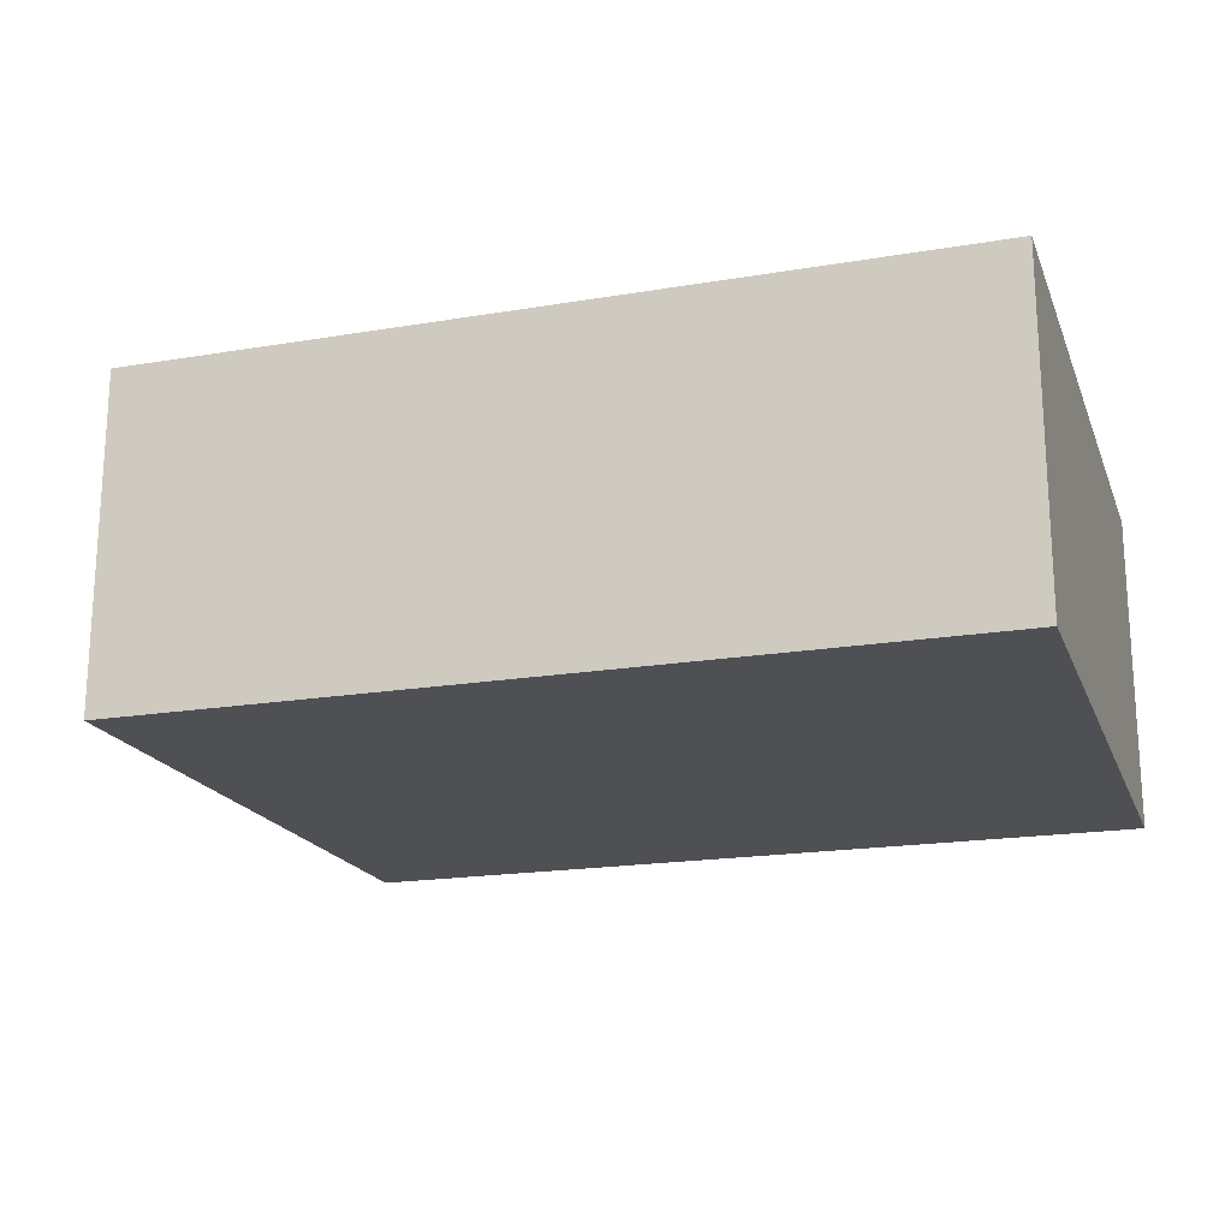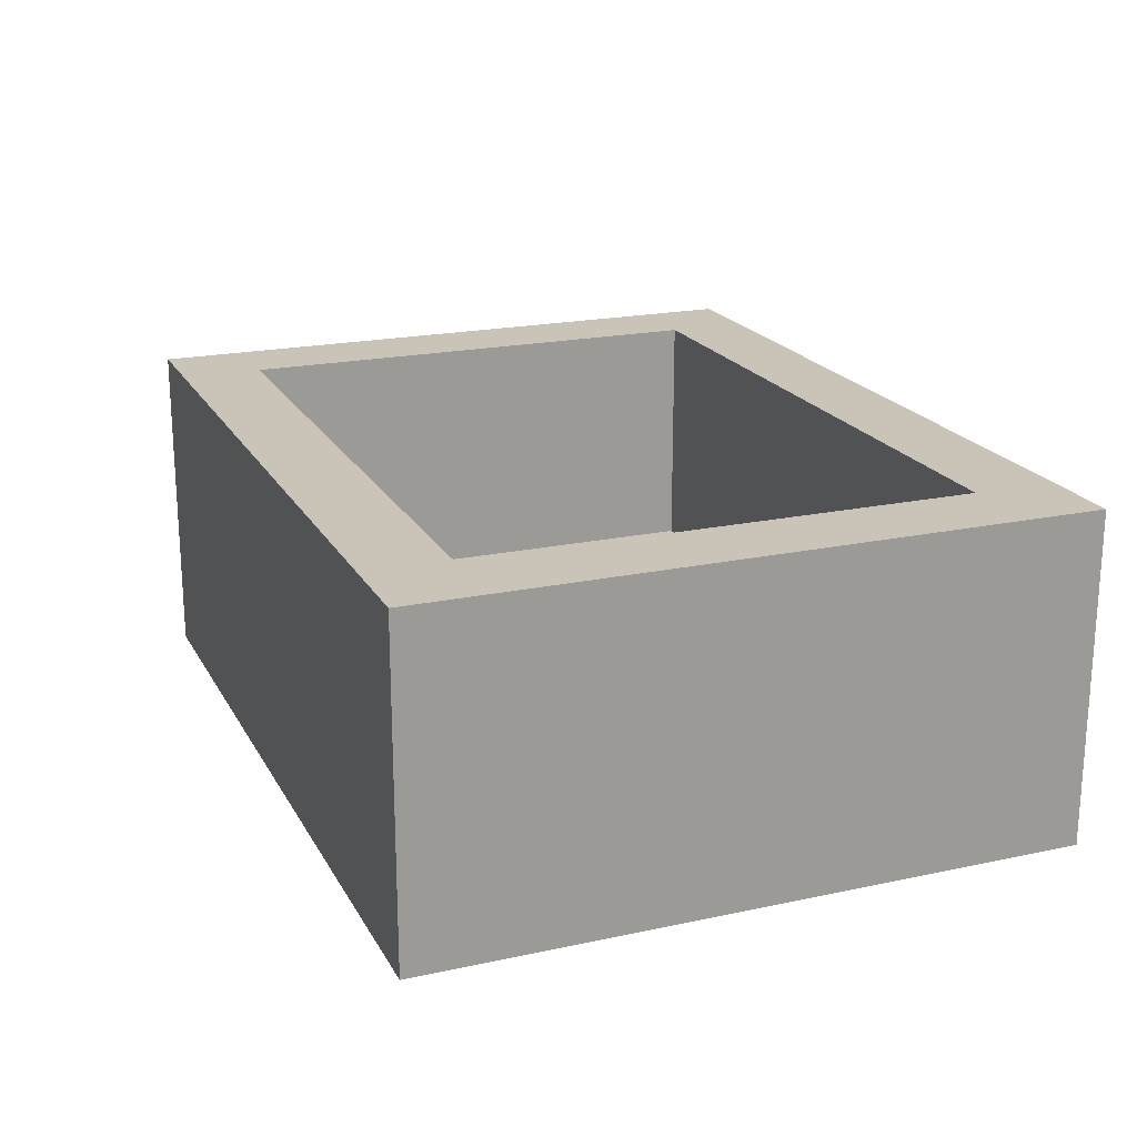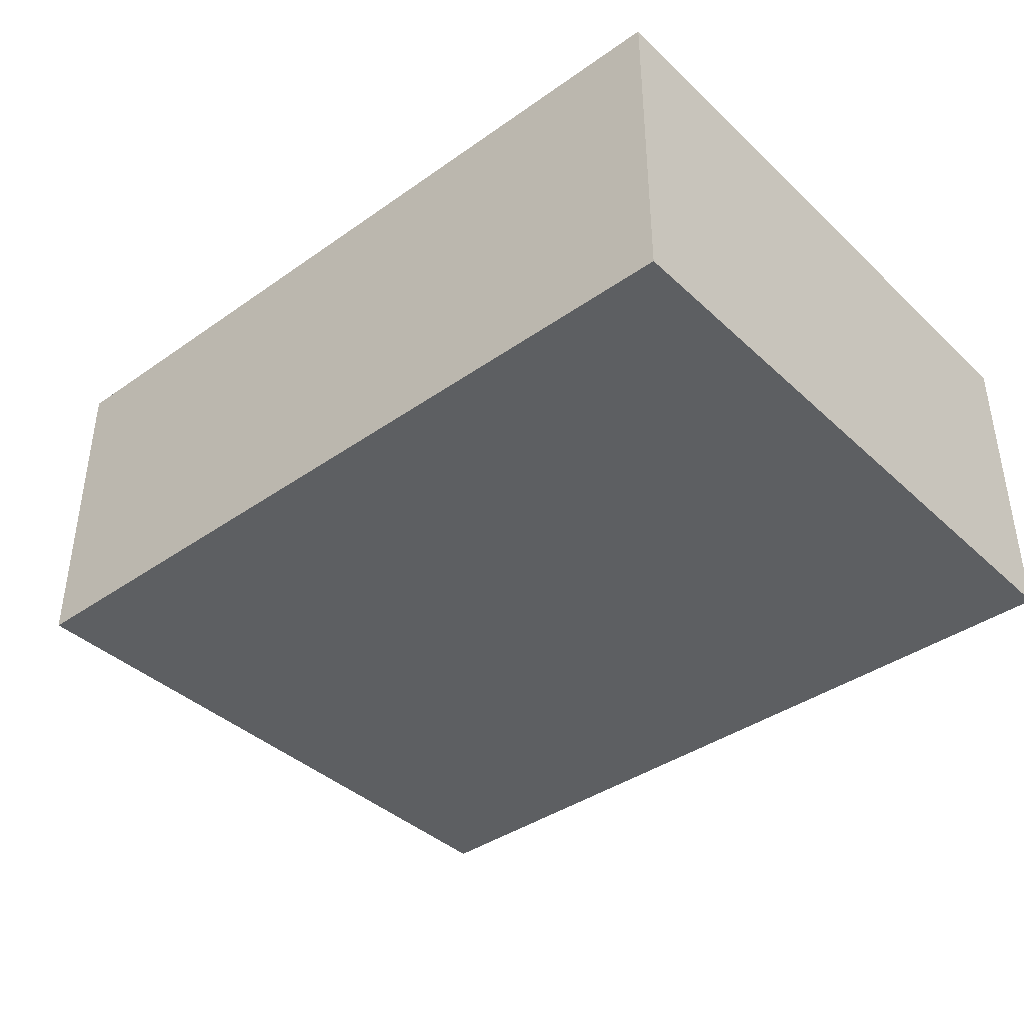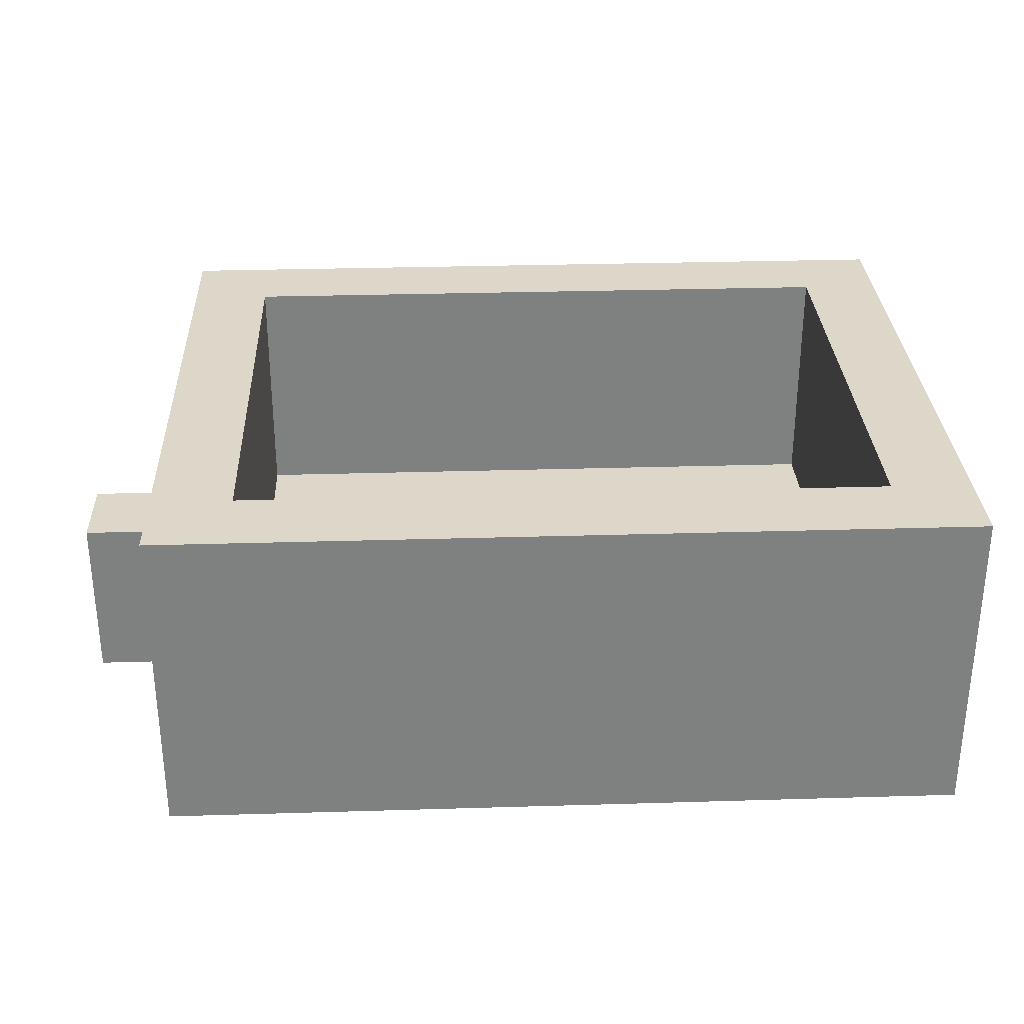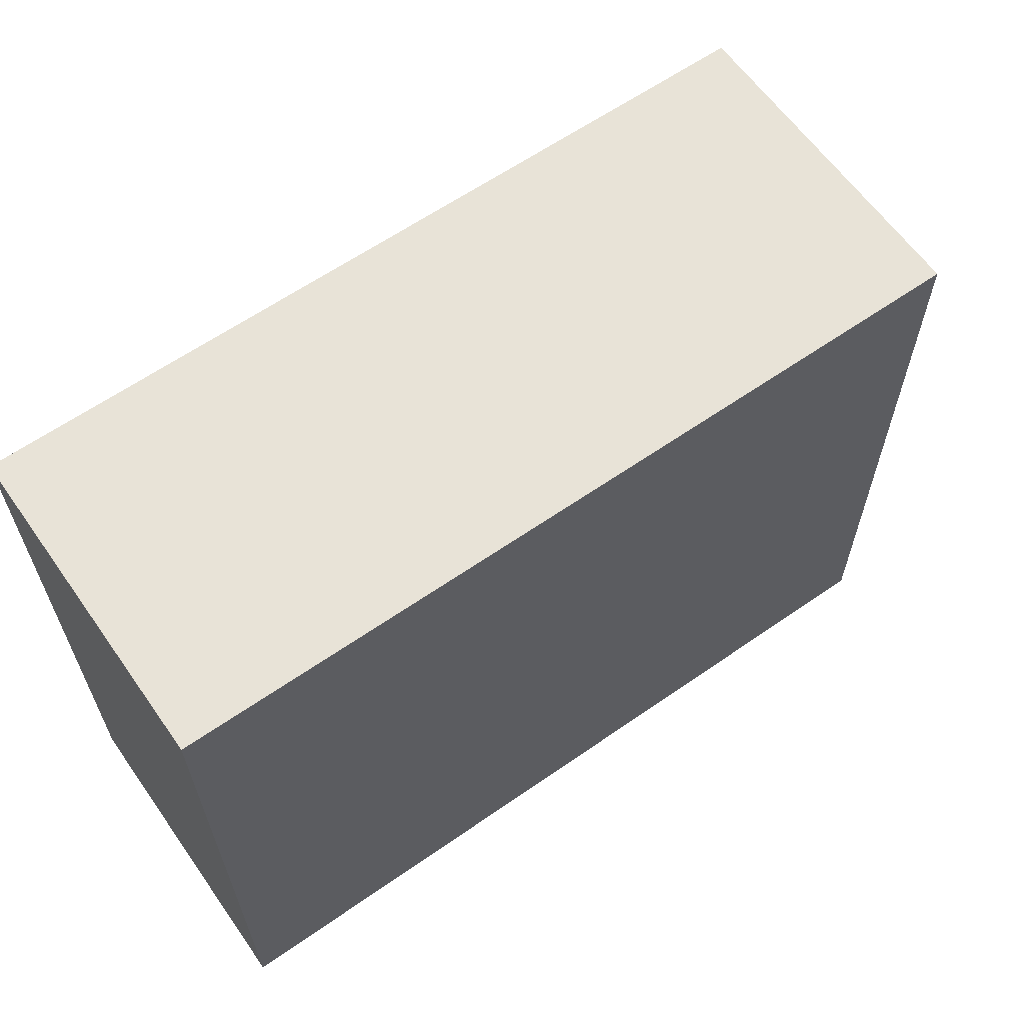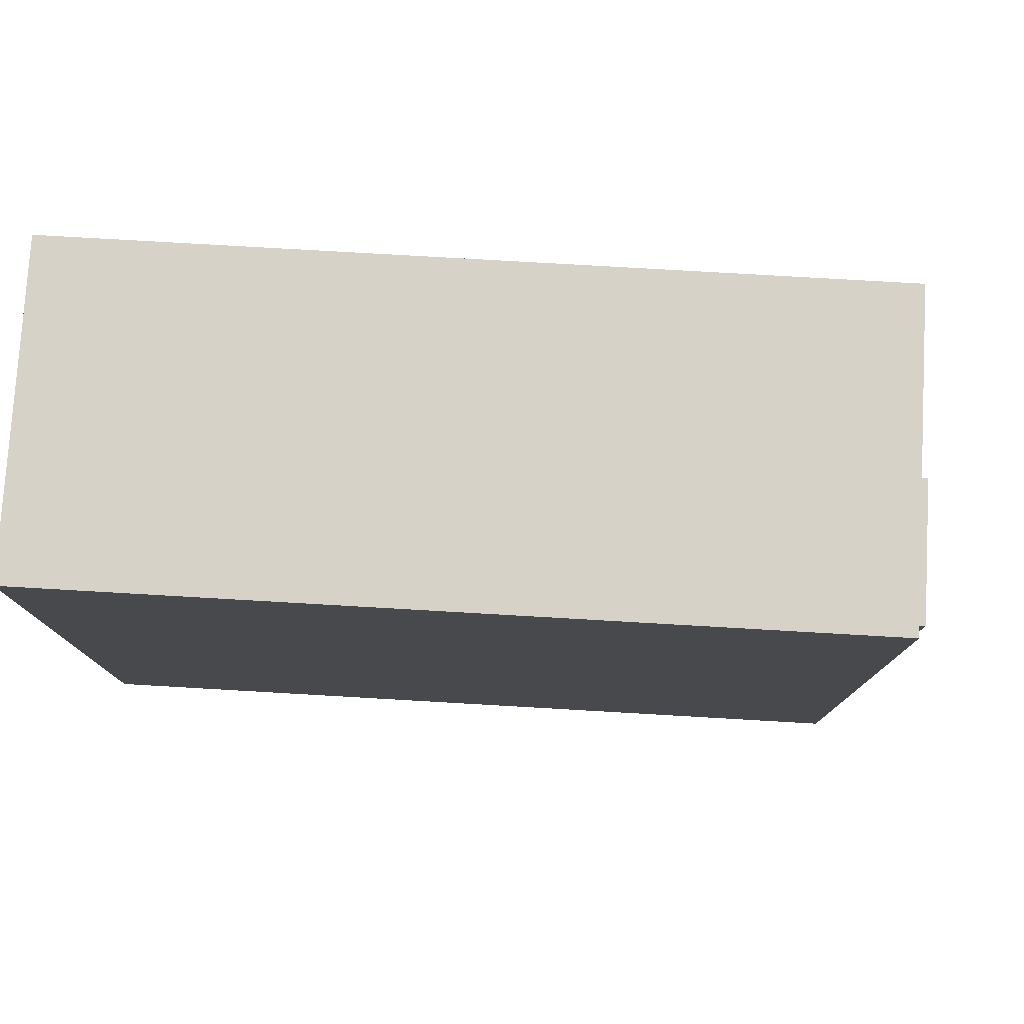
<metadata>
{"format":"obj","ext":"obj","renderer":"f3d","projection":"perspective","resolution":1024,"background":"white","views":[{"elev":-19.1,"azim":-162.4,"up":"+Y"},{"elev":20.0,"azim":-111.6,"up":"+Y"},{"elev":-39.6,"azim":-138.9,"up":"+Y"},{"elev":30.3,"azim":177.5,"up":"+Y"},{"elev":62.4,"azim":-35.2,"up":"+Z"},{"elev":77.8,"azim":3.3,"up":"+Z"}]}
</metadata>
<code>
o gateValve2
v -0.5 1.9 0.3
v -0.5 1.9 -0.5
v -0.5 2.3 0.3
v -0.5 2.3 -0.5
v 0.4 2 0.2
v 0.4 2 -0.4
v 0.4 2.2 0.2
v 0.4 2.2 -0.4
v 0.4 2.3 0.2
v 0.4 2.3 -0.4
v -0.4 2 0.2
v -0.4 2 -0.4
v -0.4 2.3 0.2
v -0.4 2.3 -0.4
v 0.5 1.9 0.3
v 0.5 1.9 -0.5
v 0.5 2 0.2
v 0.5 2 -0.2
v 0.5 2 -0.3
v 0.5 2 -0.4
v 0.5 2.2 0.2
v 0.5 2.2 -0.2
v 0.5 2.2 -0.3
v 0.5 2.2 -0.4
v 0.5 2.3 0.3
v 0.5 2.3 -0.5
v 0.6 2 -0.2
v 0.6 2 -0.3
v 0.6 2.2 -0.2
v 0.6 2.2 -0.3
v -0.5 1.9 0.3
v -0.5 2.3 0.3
v 0.5 1.9 0.3
v 0.5 2.3 0.3
v 0.5 2 -0.2
v 0.5 2.2 -0.2
v 0.6 2 -0.2
v 0.6 2.2 -0.2
v -0.4 2 -0.4
v -0.4 2.3 -0.4
v 0.4 2 -0.4
v 0.4 2.2 -0.4
v 0.4 2.3 -0.4
v -0.4 2 0.2
v -0.4 2.3 0.2
v 0.4 2 0.2
v 0.4 2.2 0.2
v 0.4 2.3 0.2
v 0.5 2 -0.3
v 0.5 2.2 -0.3
v 0.6 2 -0.3
v 0.6 2.2 -0.3
v -0.5 1.9 -0.5
v -0.5 2.3 -0.5
v 0.5 1.9 -0.5
v 0.5 2.3 -0.5
v -0.5 1.9 0.3
v 0.5 1.9 0.3
v -0.5 1.9 -0.5
v 0.5 1.9 -0.5
v 0.5 2 -0.2
v 0.6 2 -0.2
v 0.5 2 -0.3
v 0.6 2 -0.3
v -0.4 2 0.2
v 0.4 2 0.2
v -0.4 2 -0.4
v 0.4 2 -0.4
v 0.5 2.2 -0.2
v 0.6 2.2 -0.2
v 0.5 2.2 -0.3
v 0.6 2.2 -0.3
v -0.5 2.3 0.3
v 0.5 2.3 0.3
v -0.4 2.3 0.2
v 0.4 2.3 0.2
v -0.4 2.3 -0.4
v 0.4 2.3 -0.4
v -0.5 2.3 -0.5
v 0.5 2.3 -0.5
f 3 2 1
f 4 2 3
f 7 6 5
f 8 6 7
f 9 8 7
f 10 8 9
f 11 12 13
f 13 12 14
f 15 16 17
f 17 16 18
f 18 16 19
f 19 16 20
f 15 17 21
f 17 18 21
f 21 18 22
f 19 20 23
f 20 16 24
f 23 20 24
f 22 23 25
f 21 22 25
f 23 24 25
f 15 21 25
f 24 16 26
f 25 24 26
f 27 28 29
f 29 28 30
f 33 32 31
f 34 32 33
f 37 36 35
f 38 36 37
f 41 40 39
f 42 40 41
f 43 40 42
f 44 45 46
f 46 45 47
f 47 45 48
f 49 50 51
f 51 50 52
f 53 54 55
f 55 54 56
f 59 58 57
f 60 58 59
f 63 62 61
f 64 62 63
f 65 66 67
f 67 66 68
f 69 70 71
f 71 70 72
f 73 74 75
f 75 74 76
f 73 75 77
f 76 74 78
f 73 77 79
f 77 78 79
f 78 74 80
f 79 78 80

</code>
